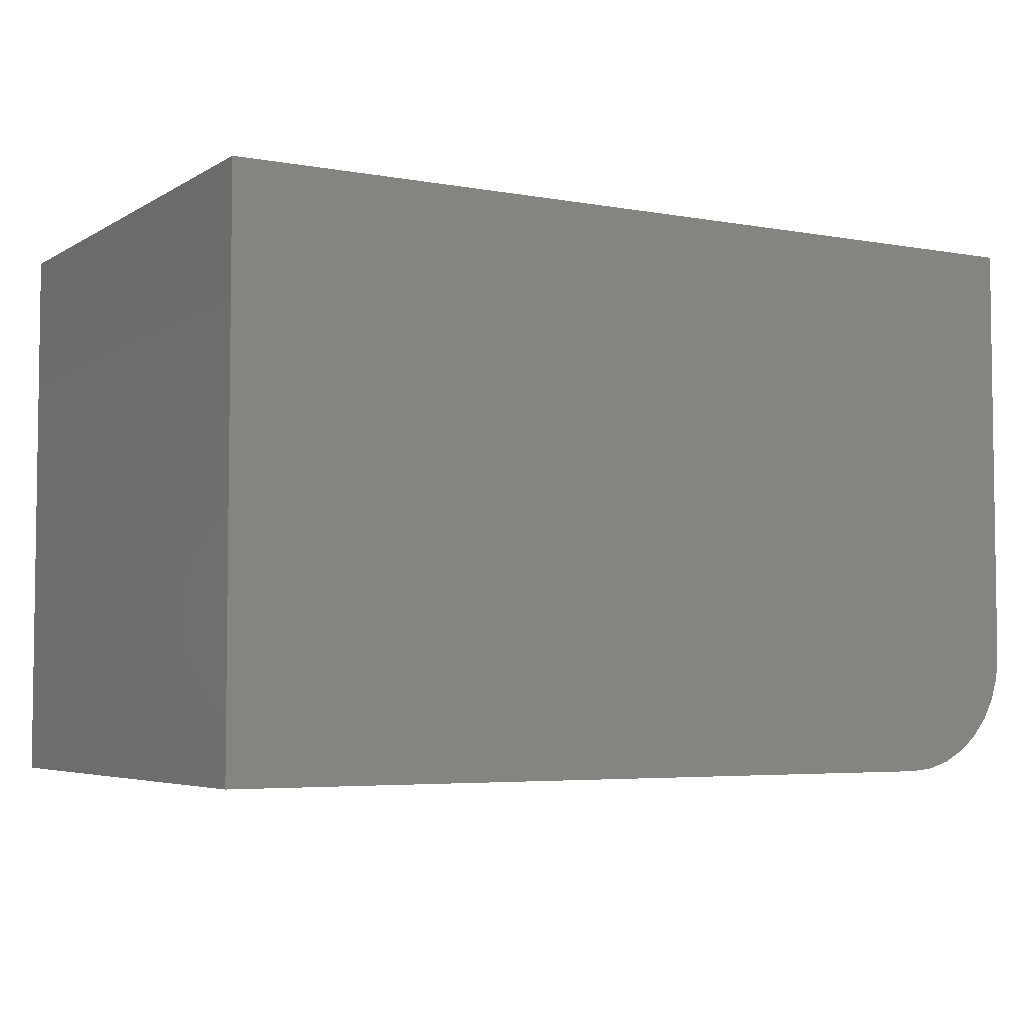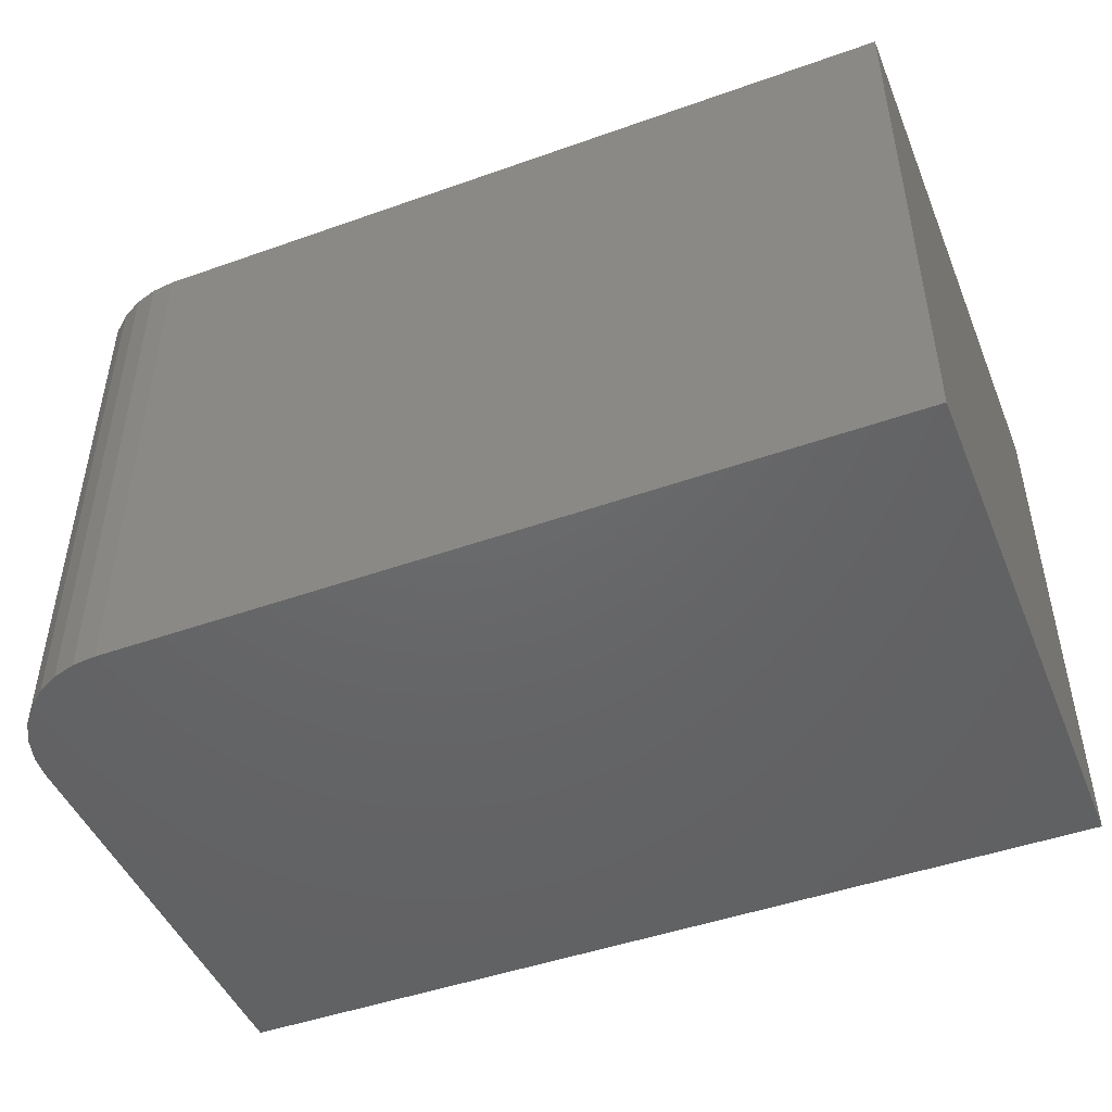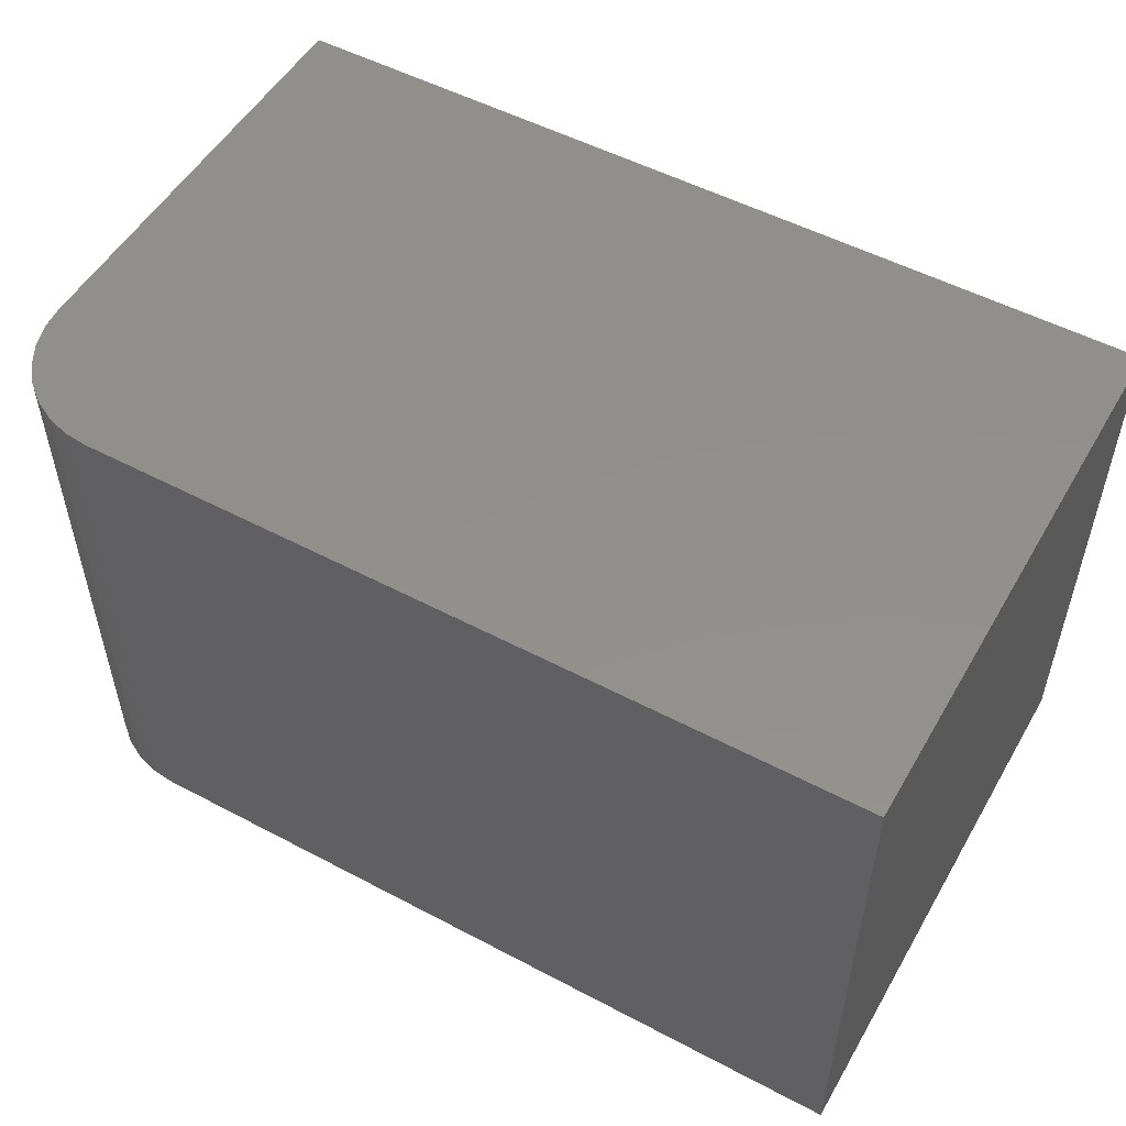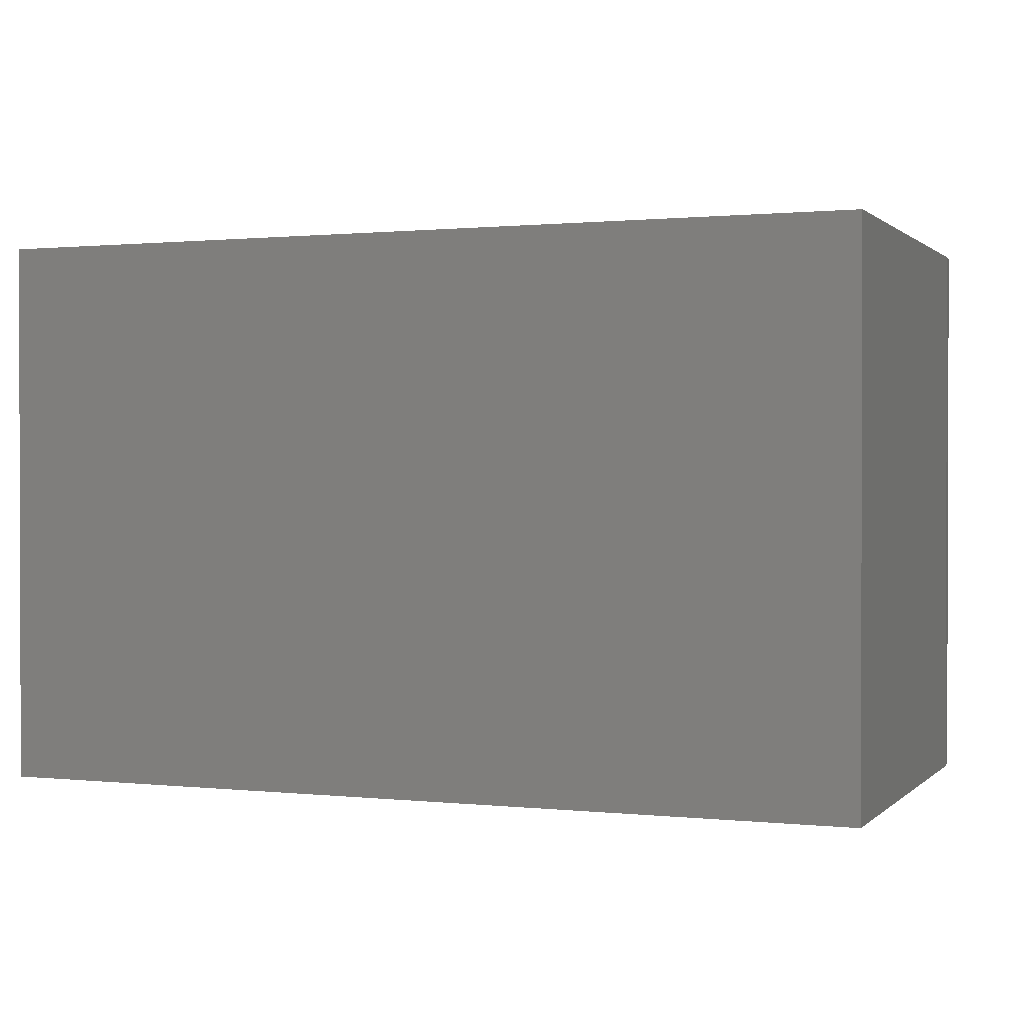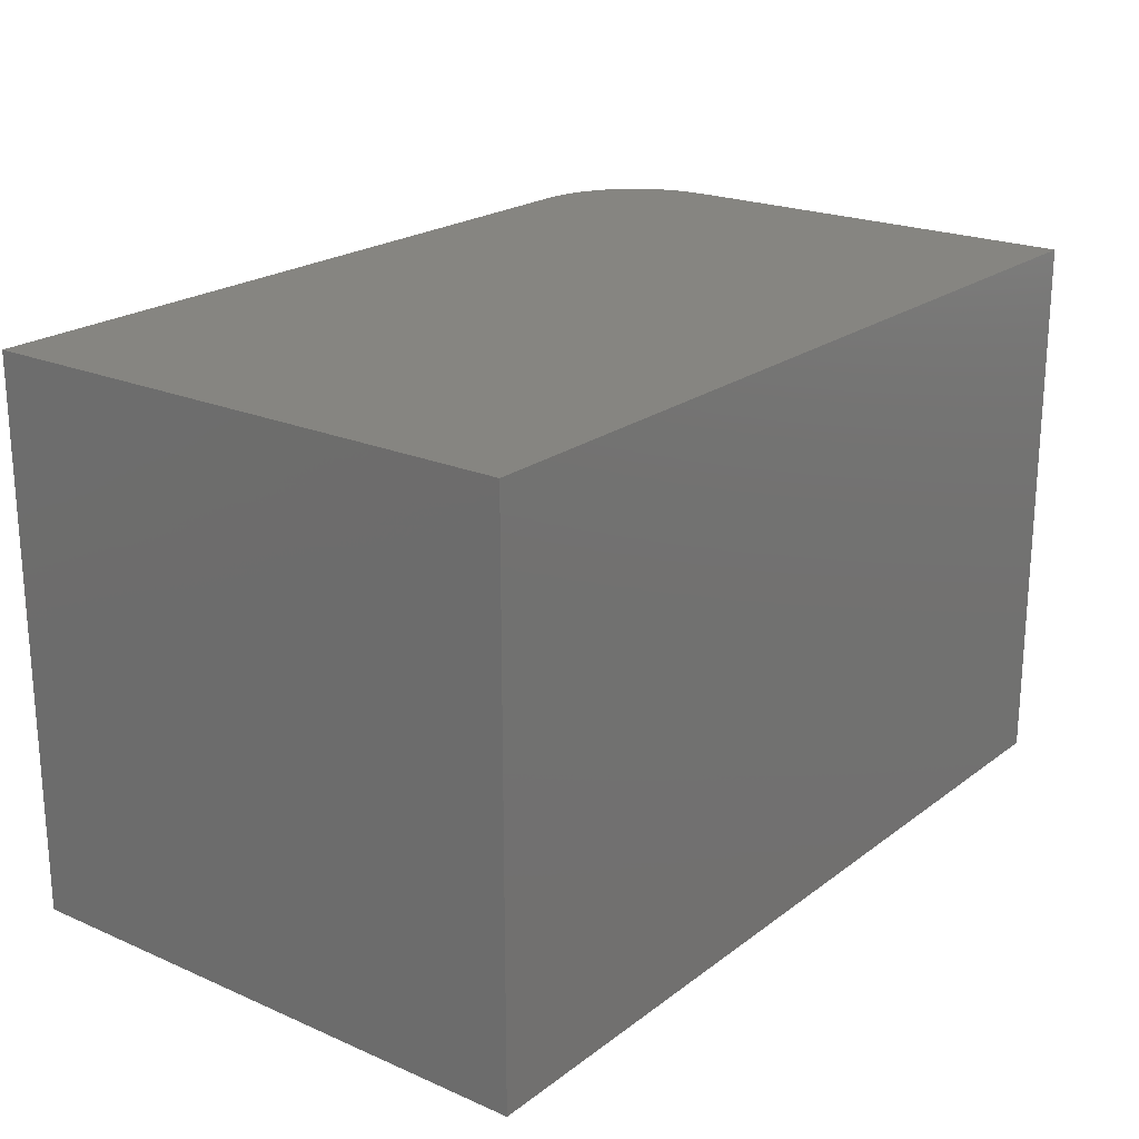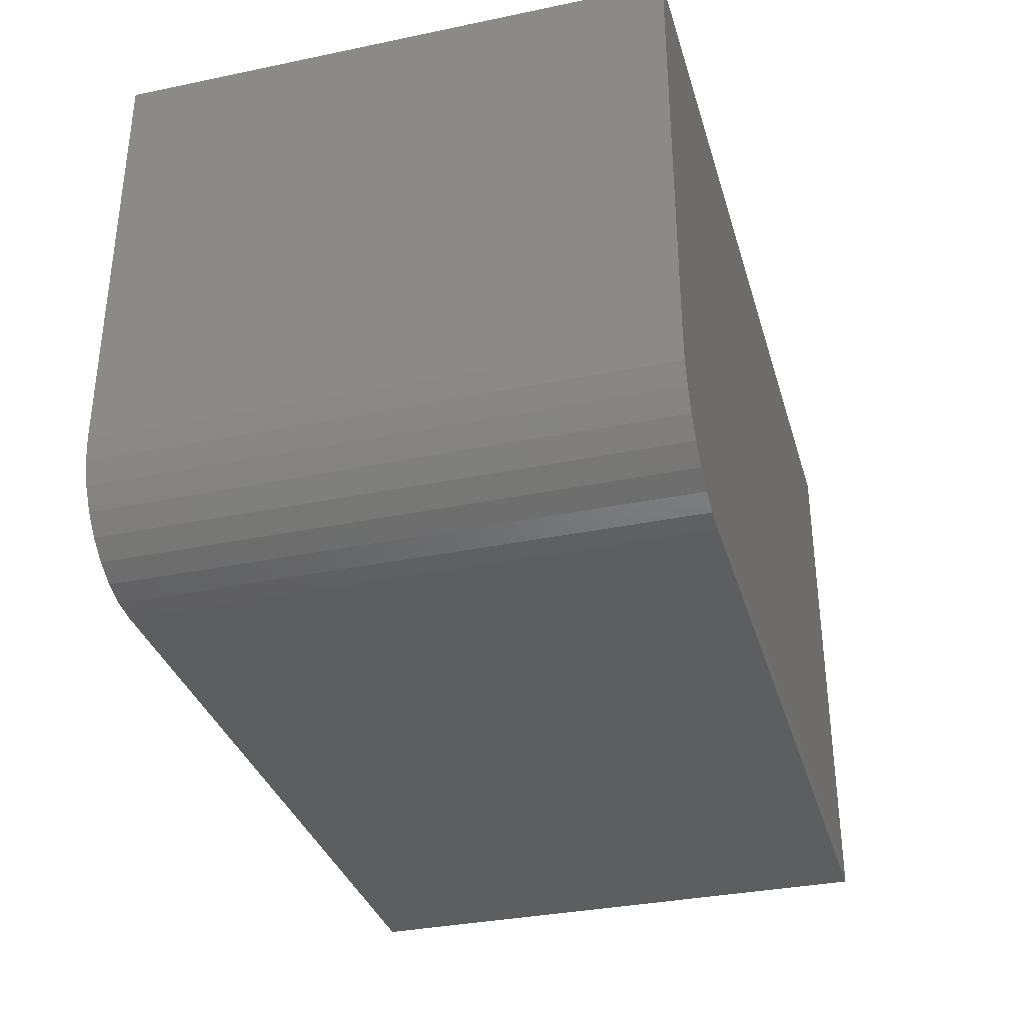
<metadata>
{"format":"stl","ext":"stl","renderer":"f3d","projection":"perspective","resolution":1024,"background":"white","views":[{"elev":-4.7,"azim":150.0,"up":"+Y"},{"elev":-47.0,"azim":21.9,"up":"+Z"},{"elev":52.5,"azim":29.6,"up":"+Z"},{"elev":0.9,"azim":-158.5,"up":"+Z"},{"elev":21.4,"azim":127.6,"up":"+Z"},{"elev":-33.9,"azim":-74.3,"up":"+Y"}]}
</metadata>
<code>
# stl→obj: 24 verts, 44 faces
v 0.1016 -0.4688 -6.219e-18
v 0.75 -0.4688 -4.592e-17
v 0.1016 -0.4688 0.4658
v 0.75 -0.4688 0.4658
v 2.852e-17 0 0.4658
v 0 0 0
v 0 -0.3672 0.4658
v 0 -0.3672 0
v 0.001951 -0.387 0.4658
v 0.007731 -0.4061 0.4658
v 0.01712 -0.4236 0.4658
v 0.02975 -0.439 0.4658
v 0.04514 -0.4516 0.4658
v 0.0627 -0.461 0.4658
v 0.08175 -0.4668 0.4658
v 0.75 0 0.4658
v 0.08175 -0.4668 -5.006e-18
v 0.0627 -0.461 -3.839e-18
v 0.04514 -0.4516 -2.764e-18
v 0.02975 -0.439 -1.821e-18
v 0.01712 -0.4236 -1.048e-18
v 0.007731 -0.4061 -4.734e-19
v 0.001951 -0.387 -1.195e-19
v 0.75 0 -4.592e-17
f 1 2 3
f 3 2 4
f 5 6 7
f 7 6 8
f 5 7 9
f 5 9 10
f 5 10 11
f 5 11 12
f 5 12 13
f 5 13 14
f 5 14 15
f 5 15 3
f 5 3 4
f 5 4 16
f 1 17 18
f 1 18 19
f 1 19 20
f 1 20 21
f 1 21 22
f 1 22 23
f 1 23 8
f 1 8 6
f 1 6 24
f 1 24 2
f 7 8 9
f 9 8 23
f 9 23 10
f 10 23 22
f 10 22 11
f 11 22 21
f 11 21 12
f 12 21 20
f 12 20 13
f 13 20 19
f 13 19 14
f 14 19 18
f 14 18 15
f 15 18 17
f 15 17 3
f 3 17 1
f 6 5 24
f 24 5 16
f 24 16 2
f 2 16 4

</code>
